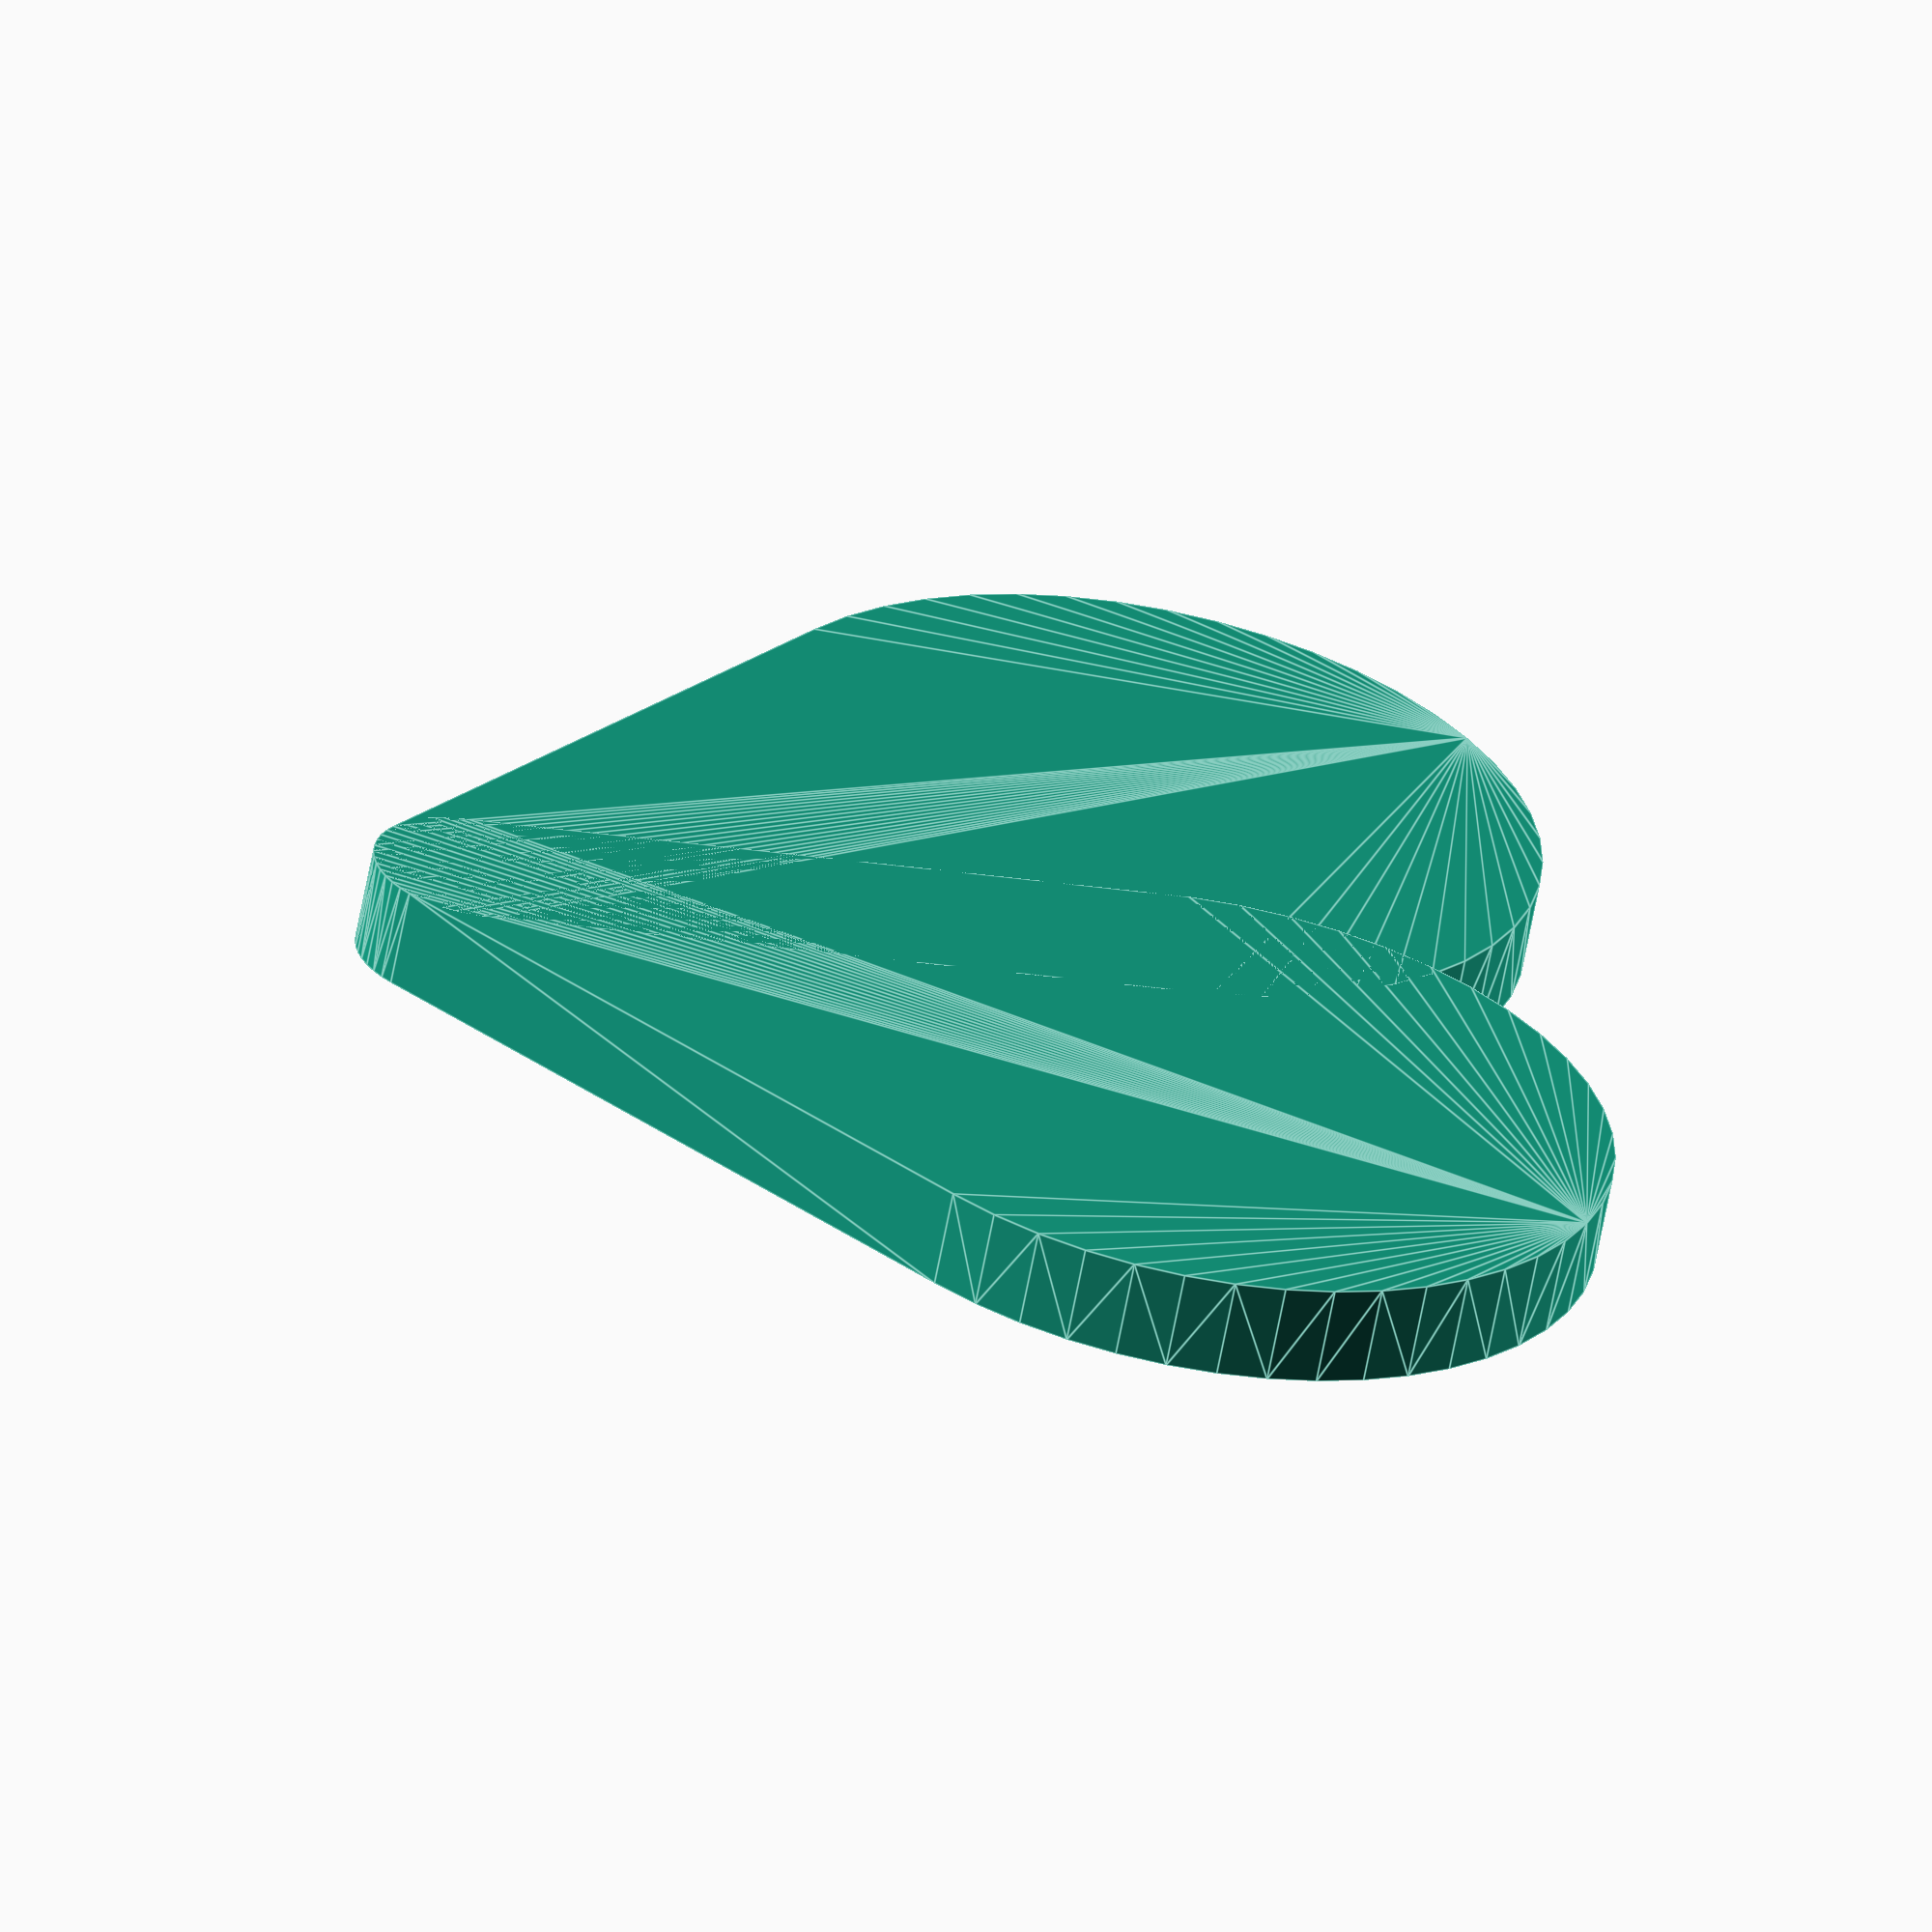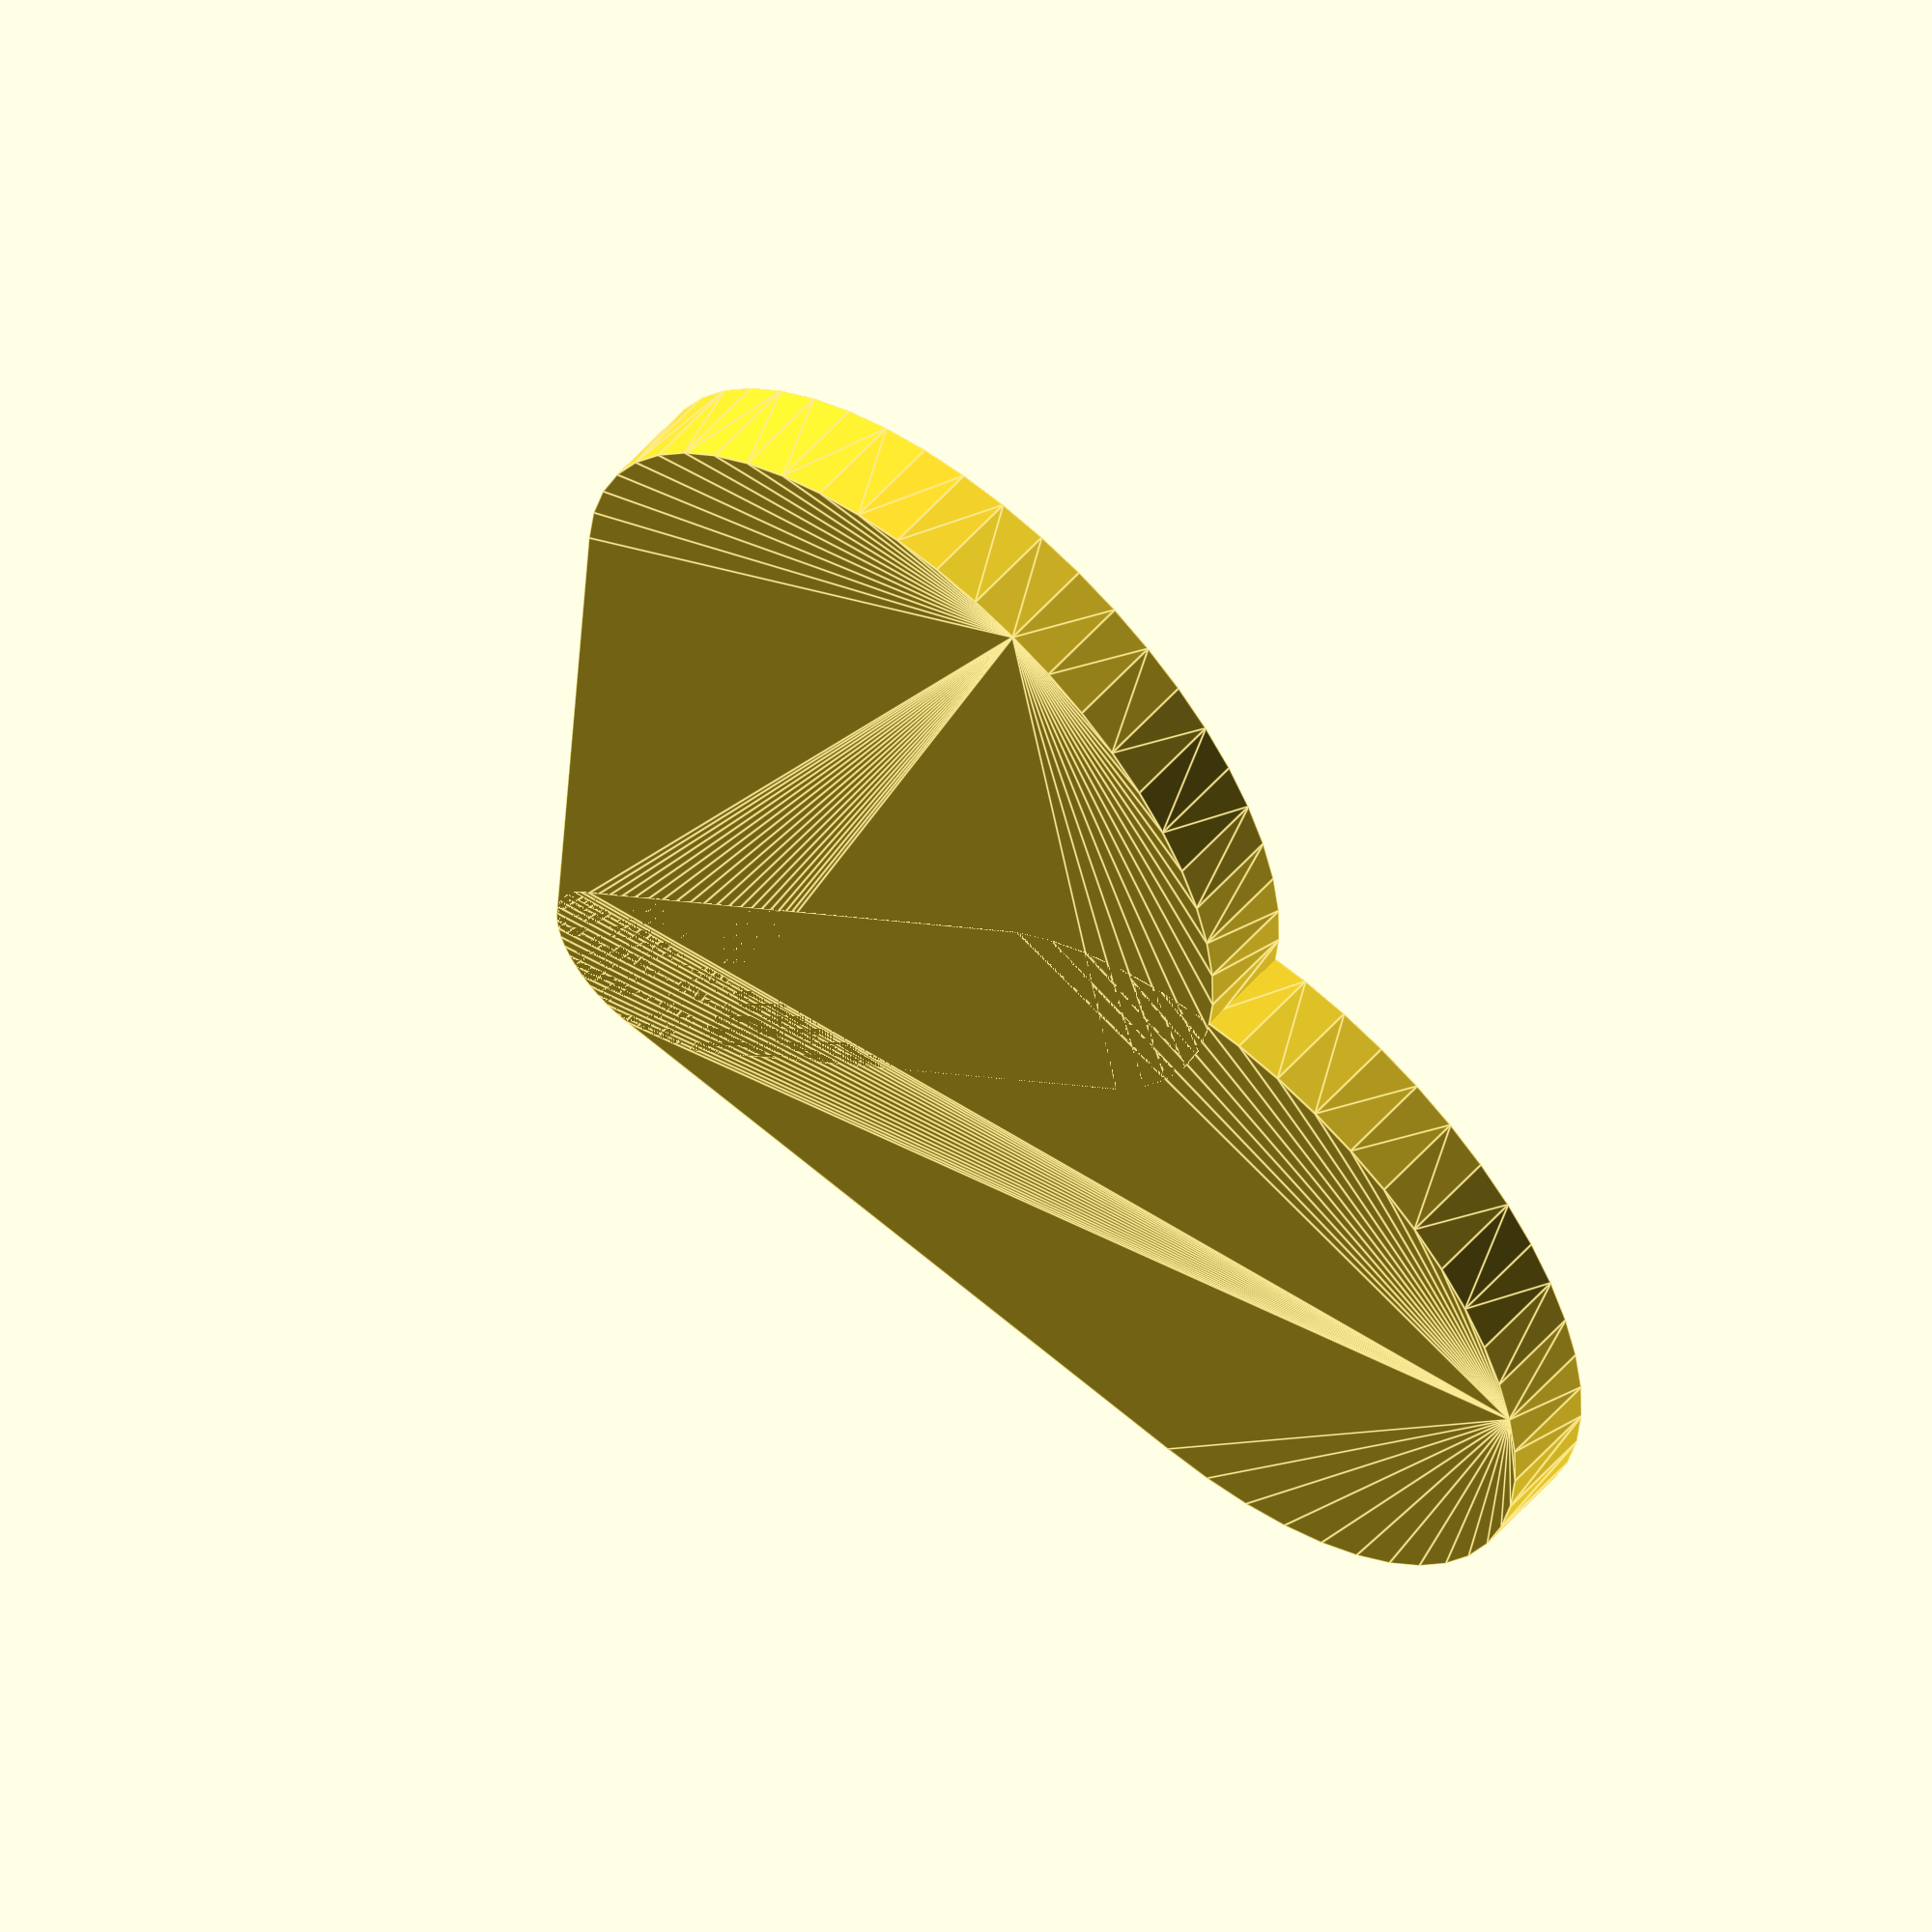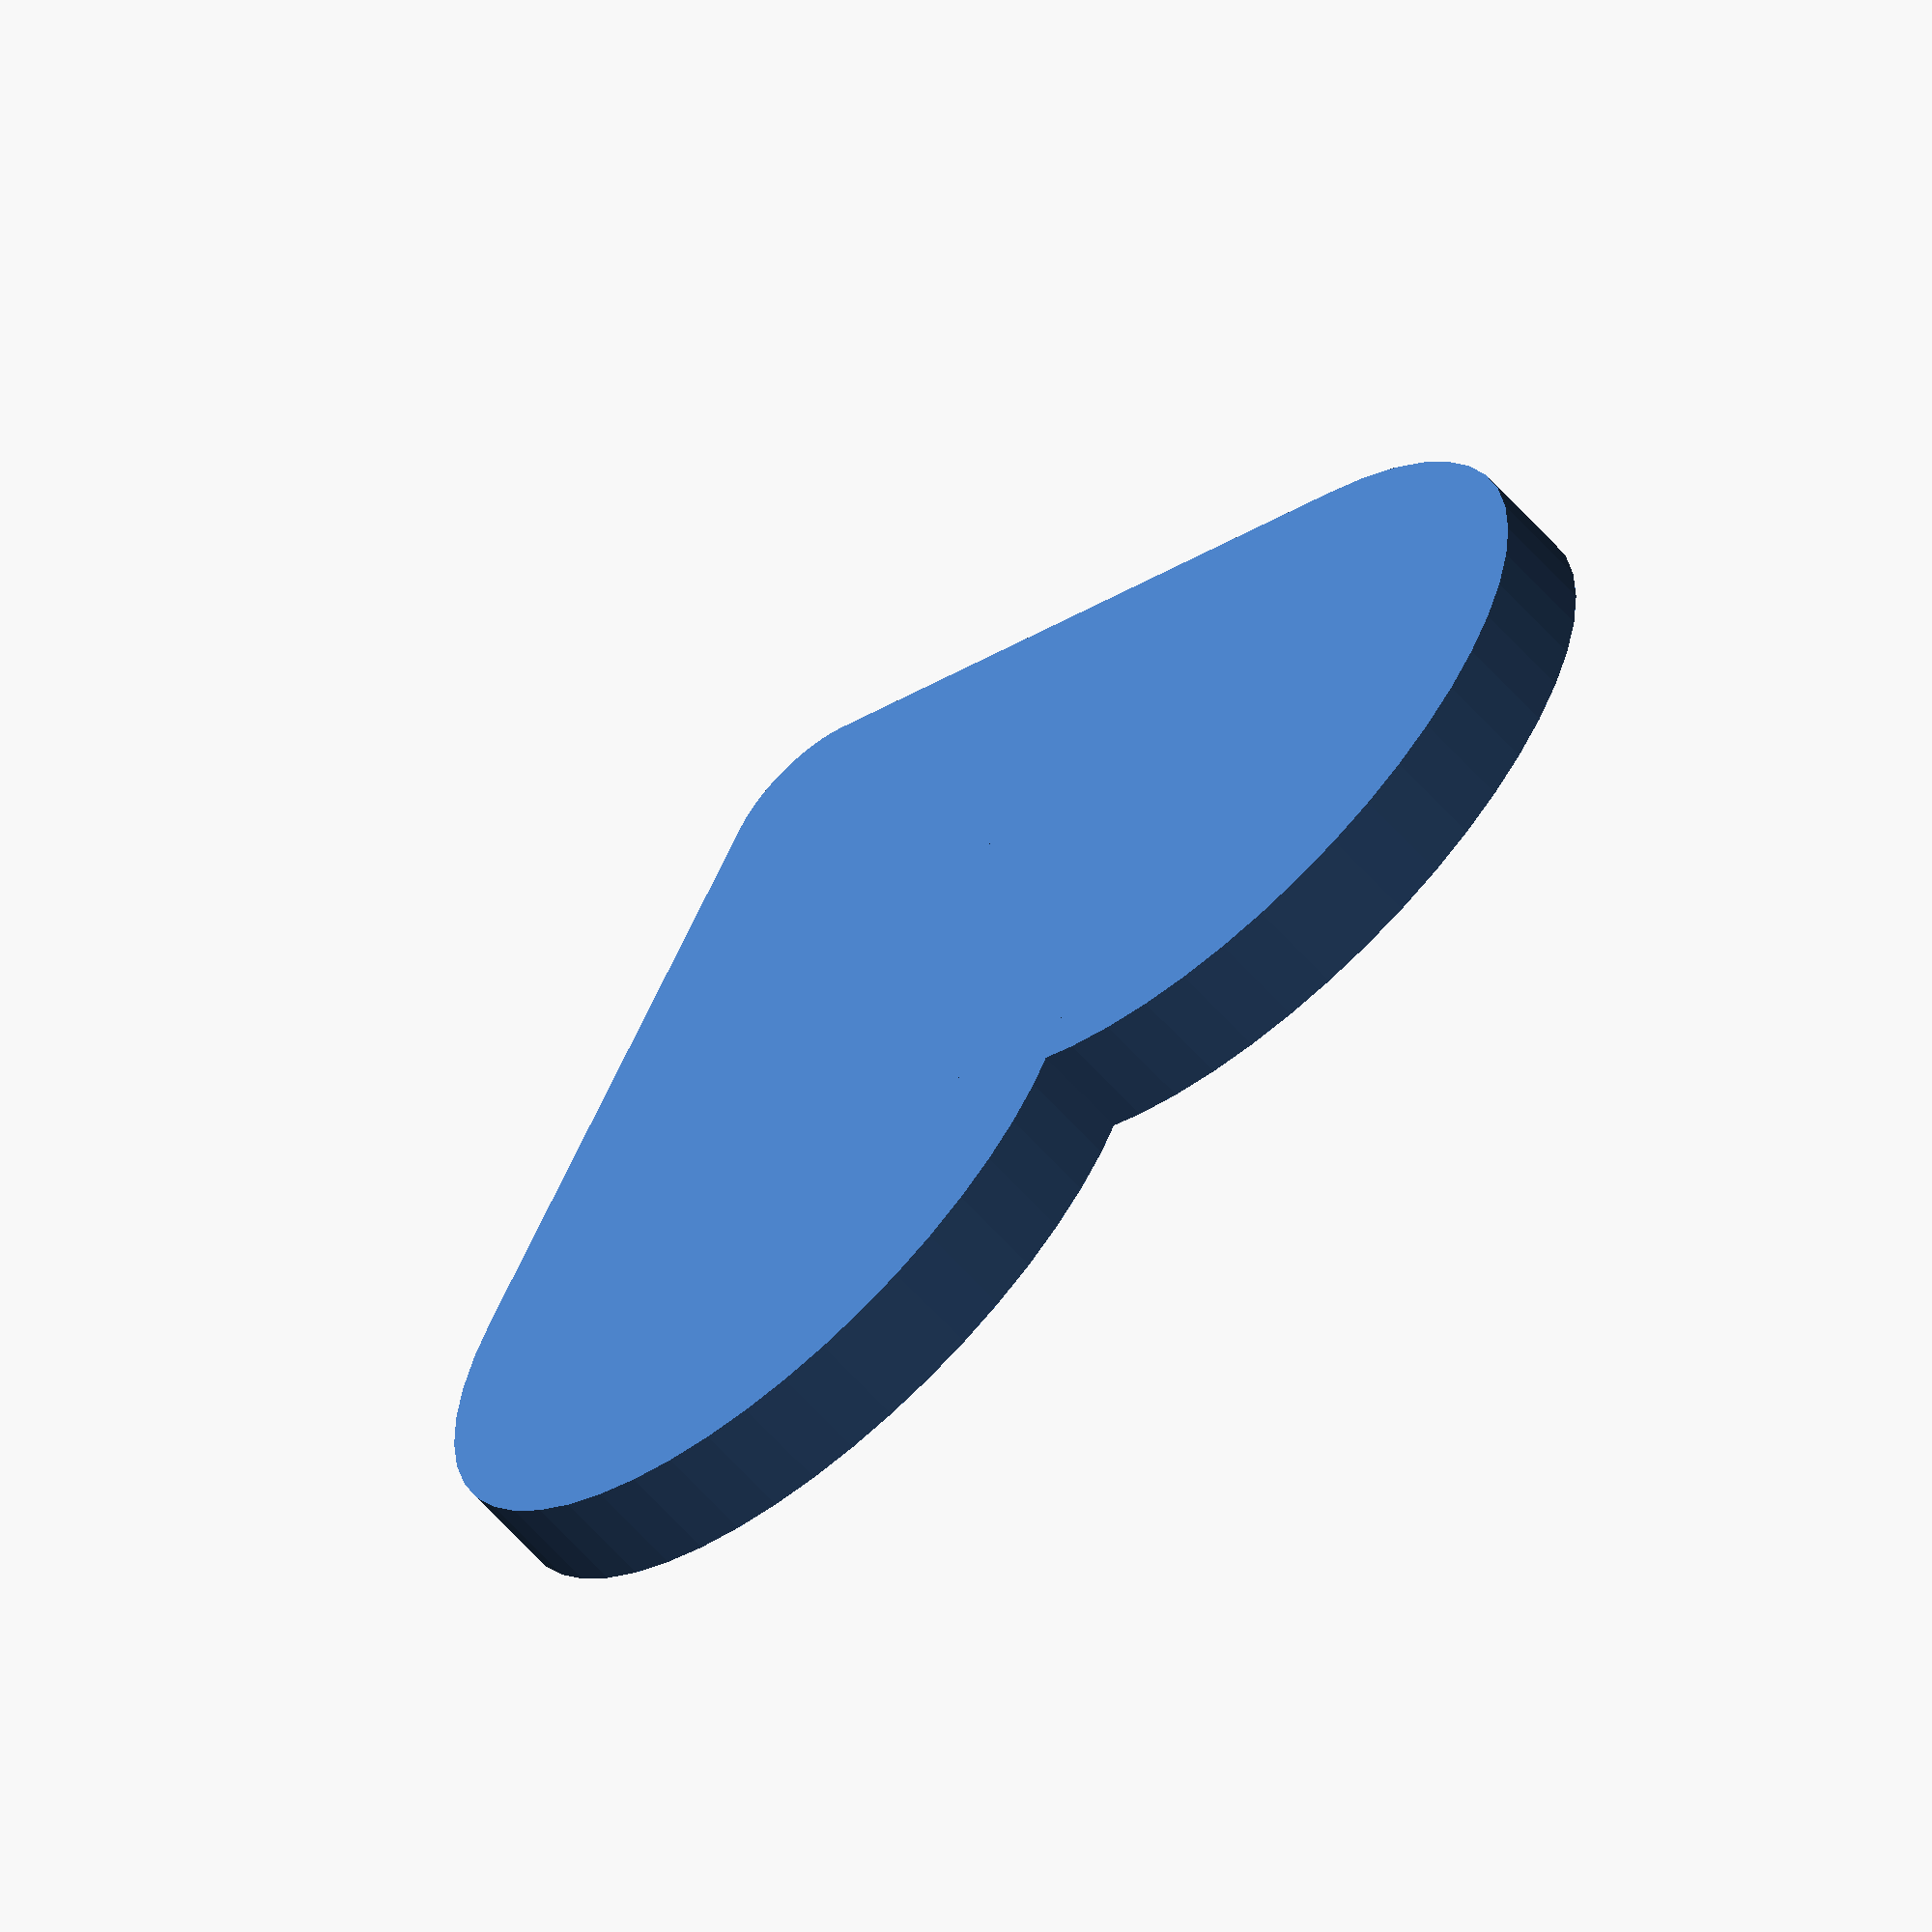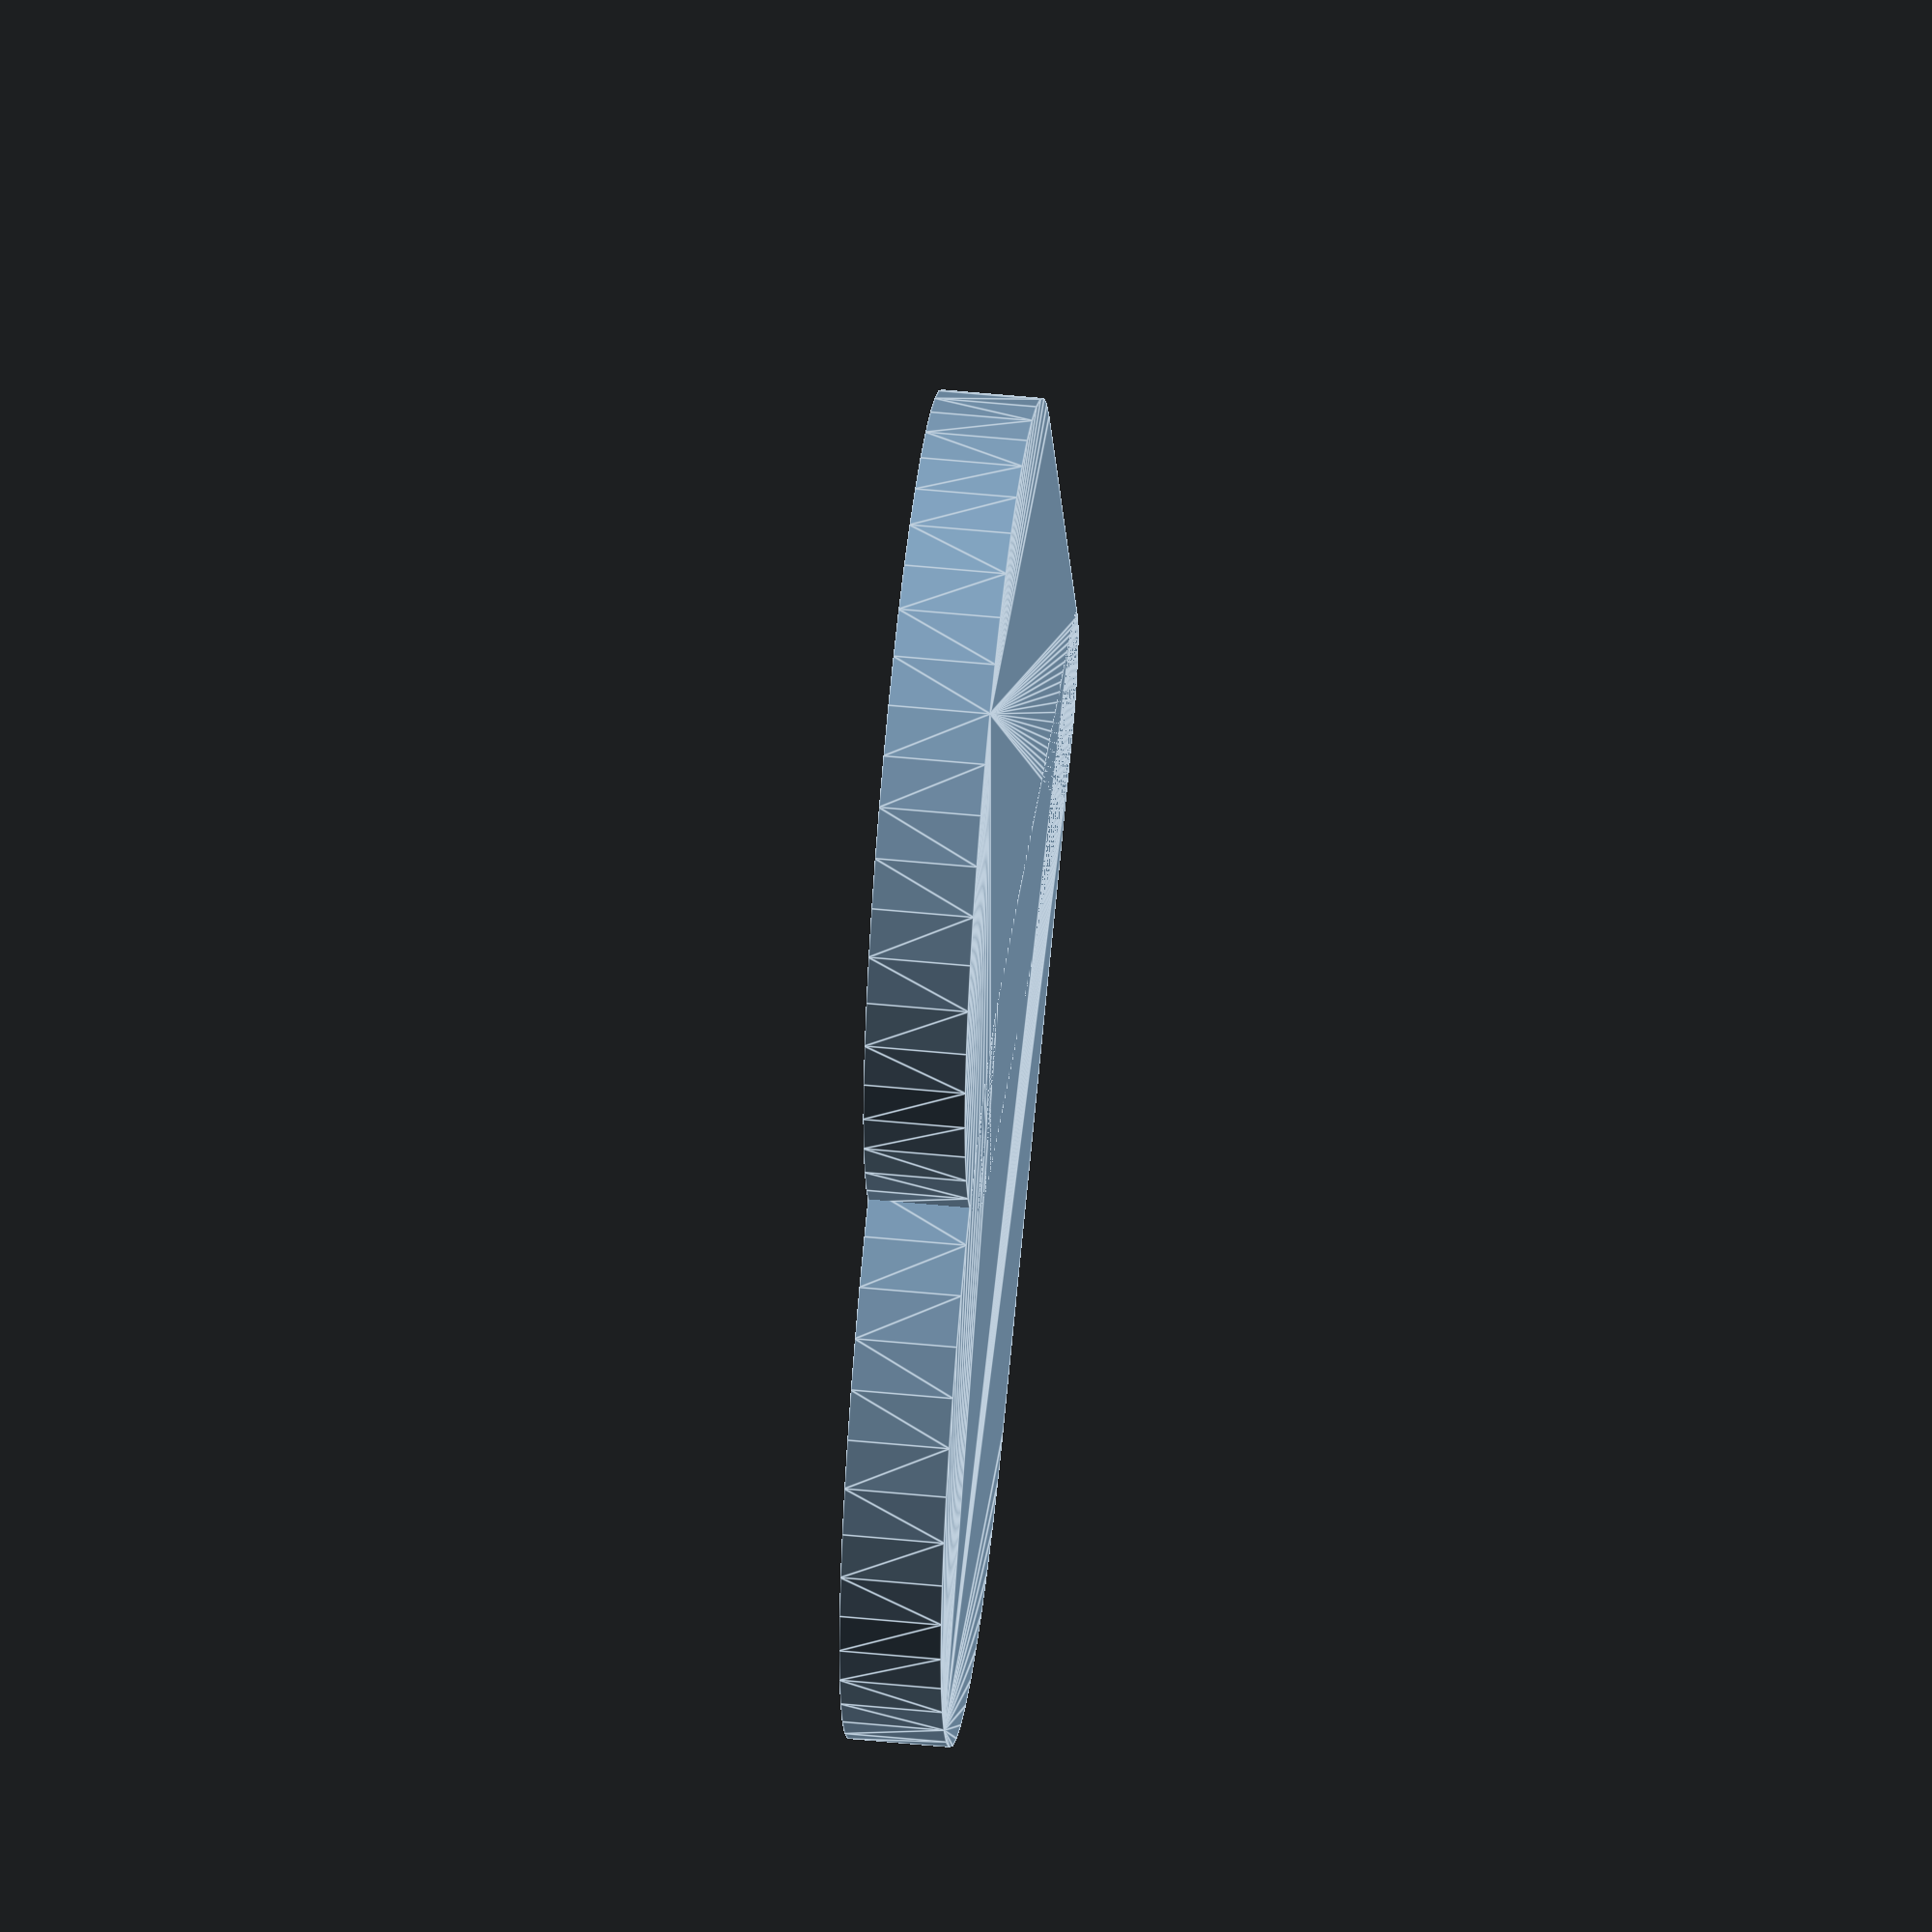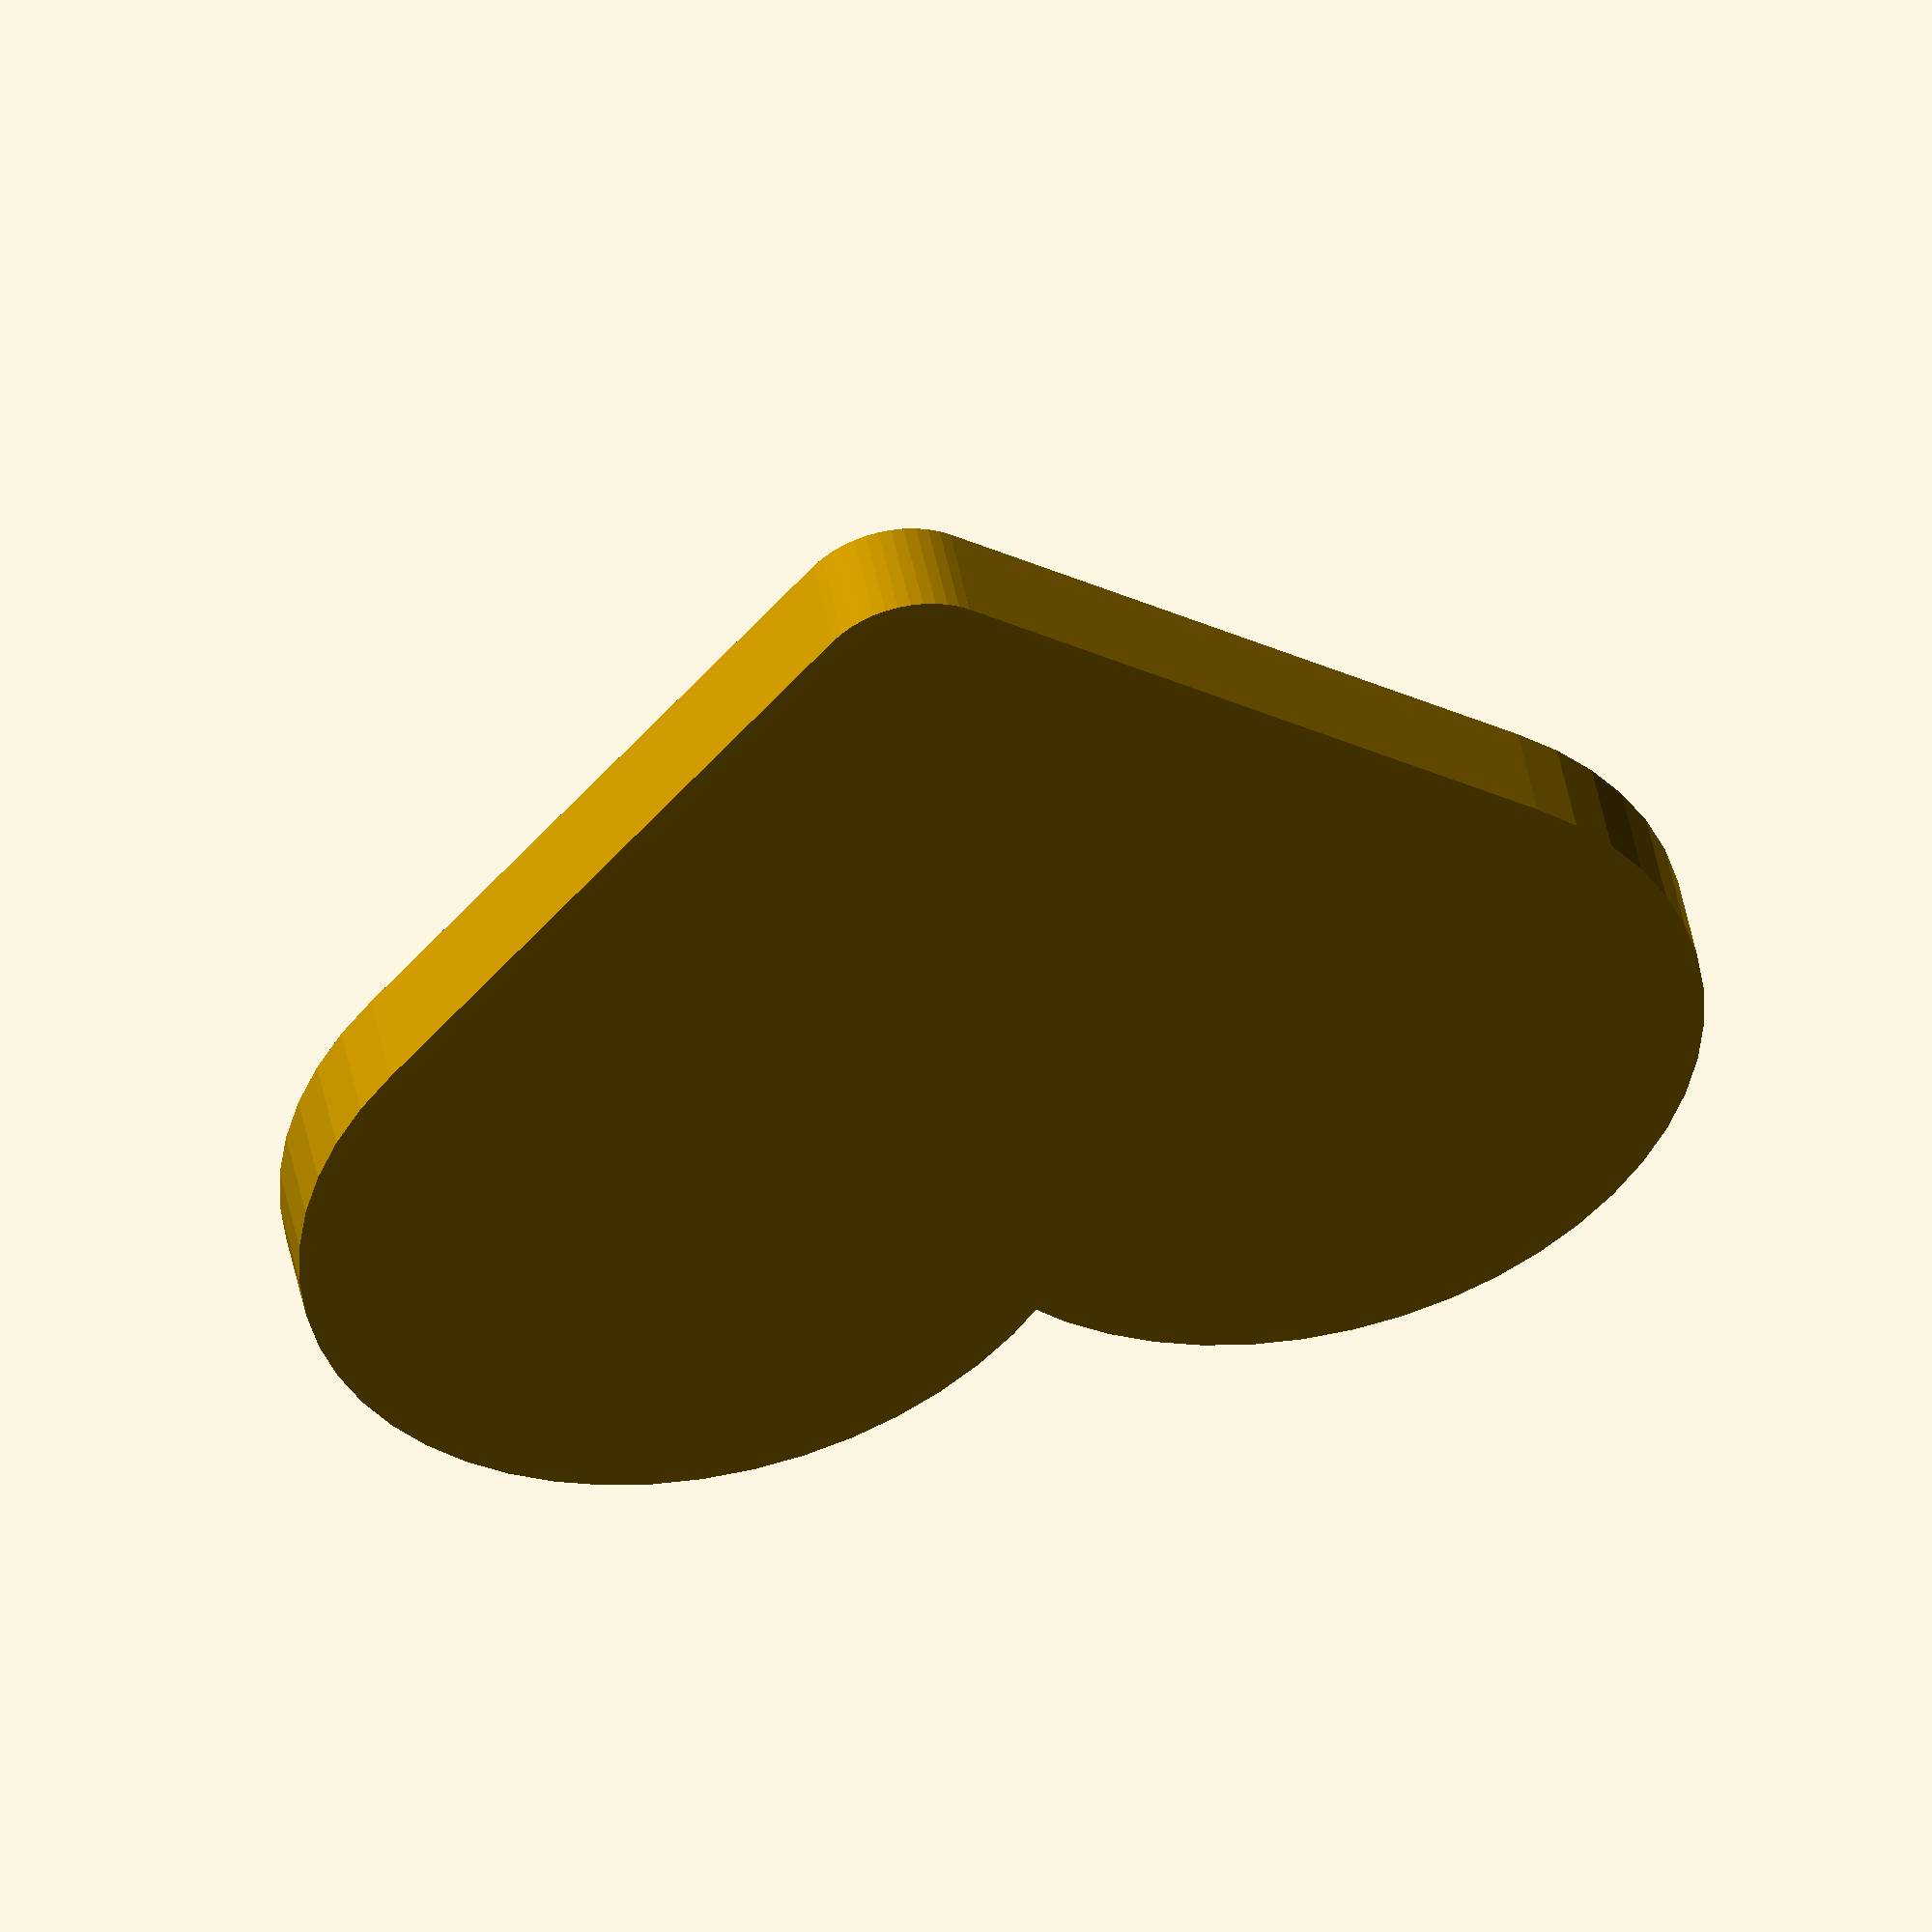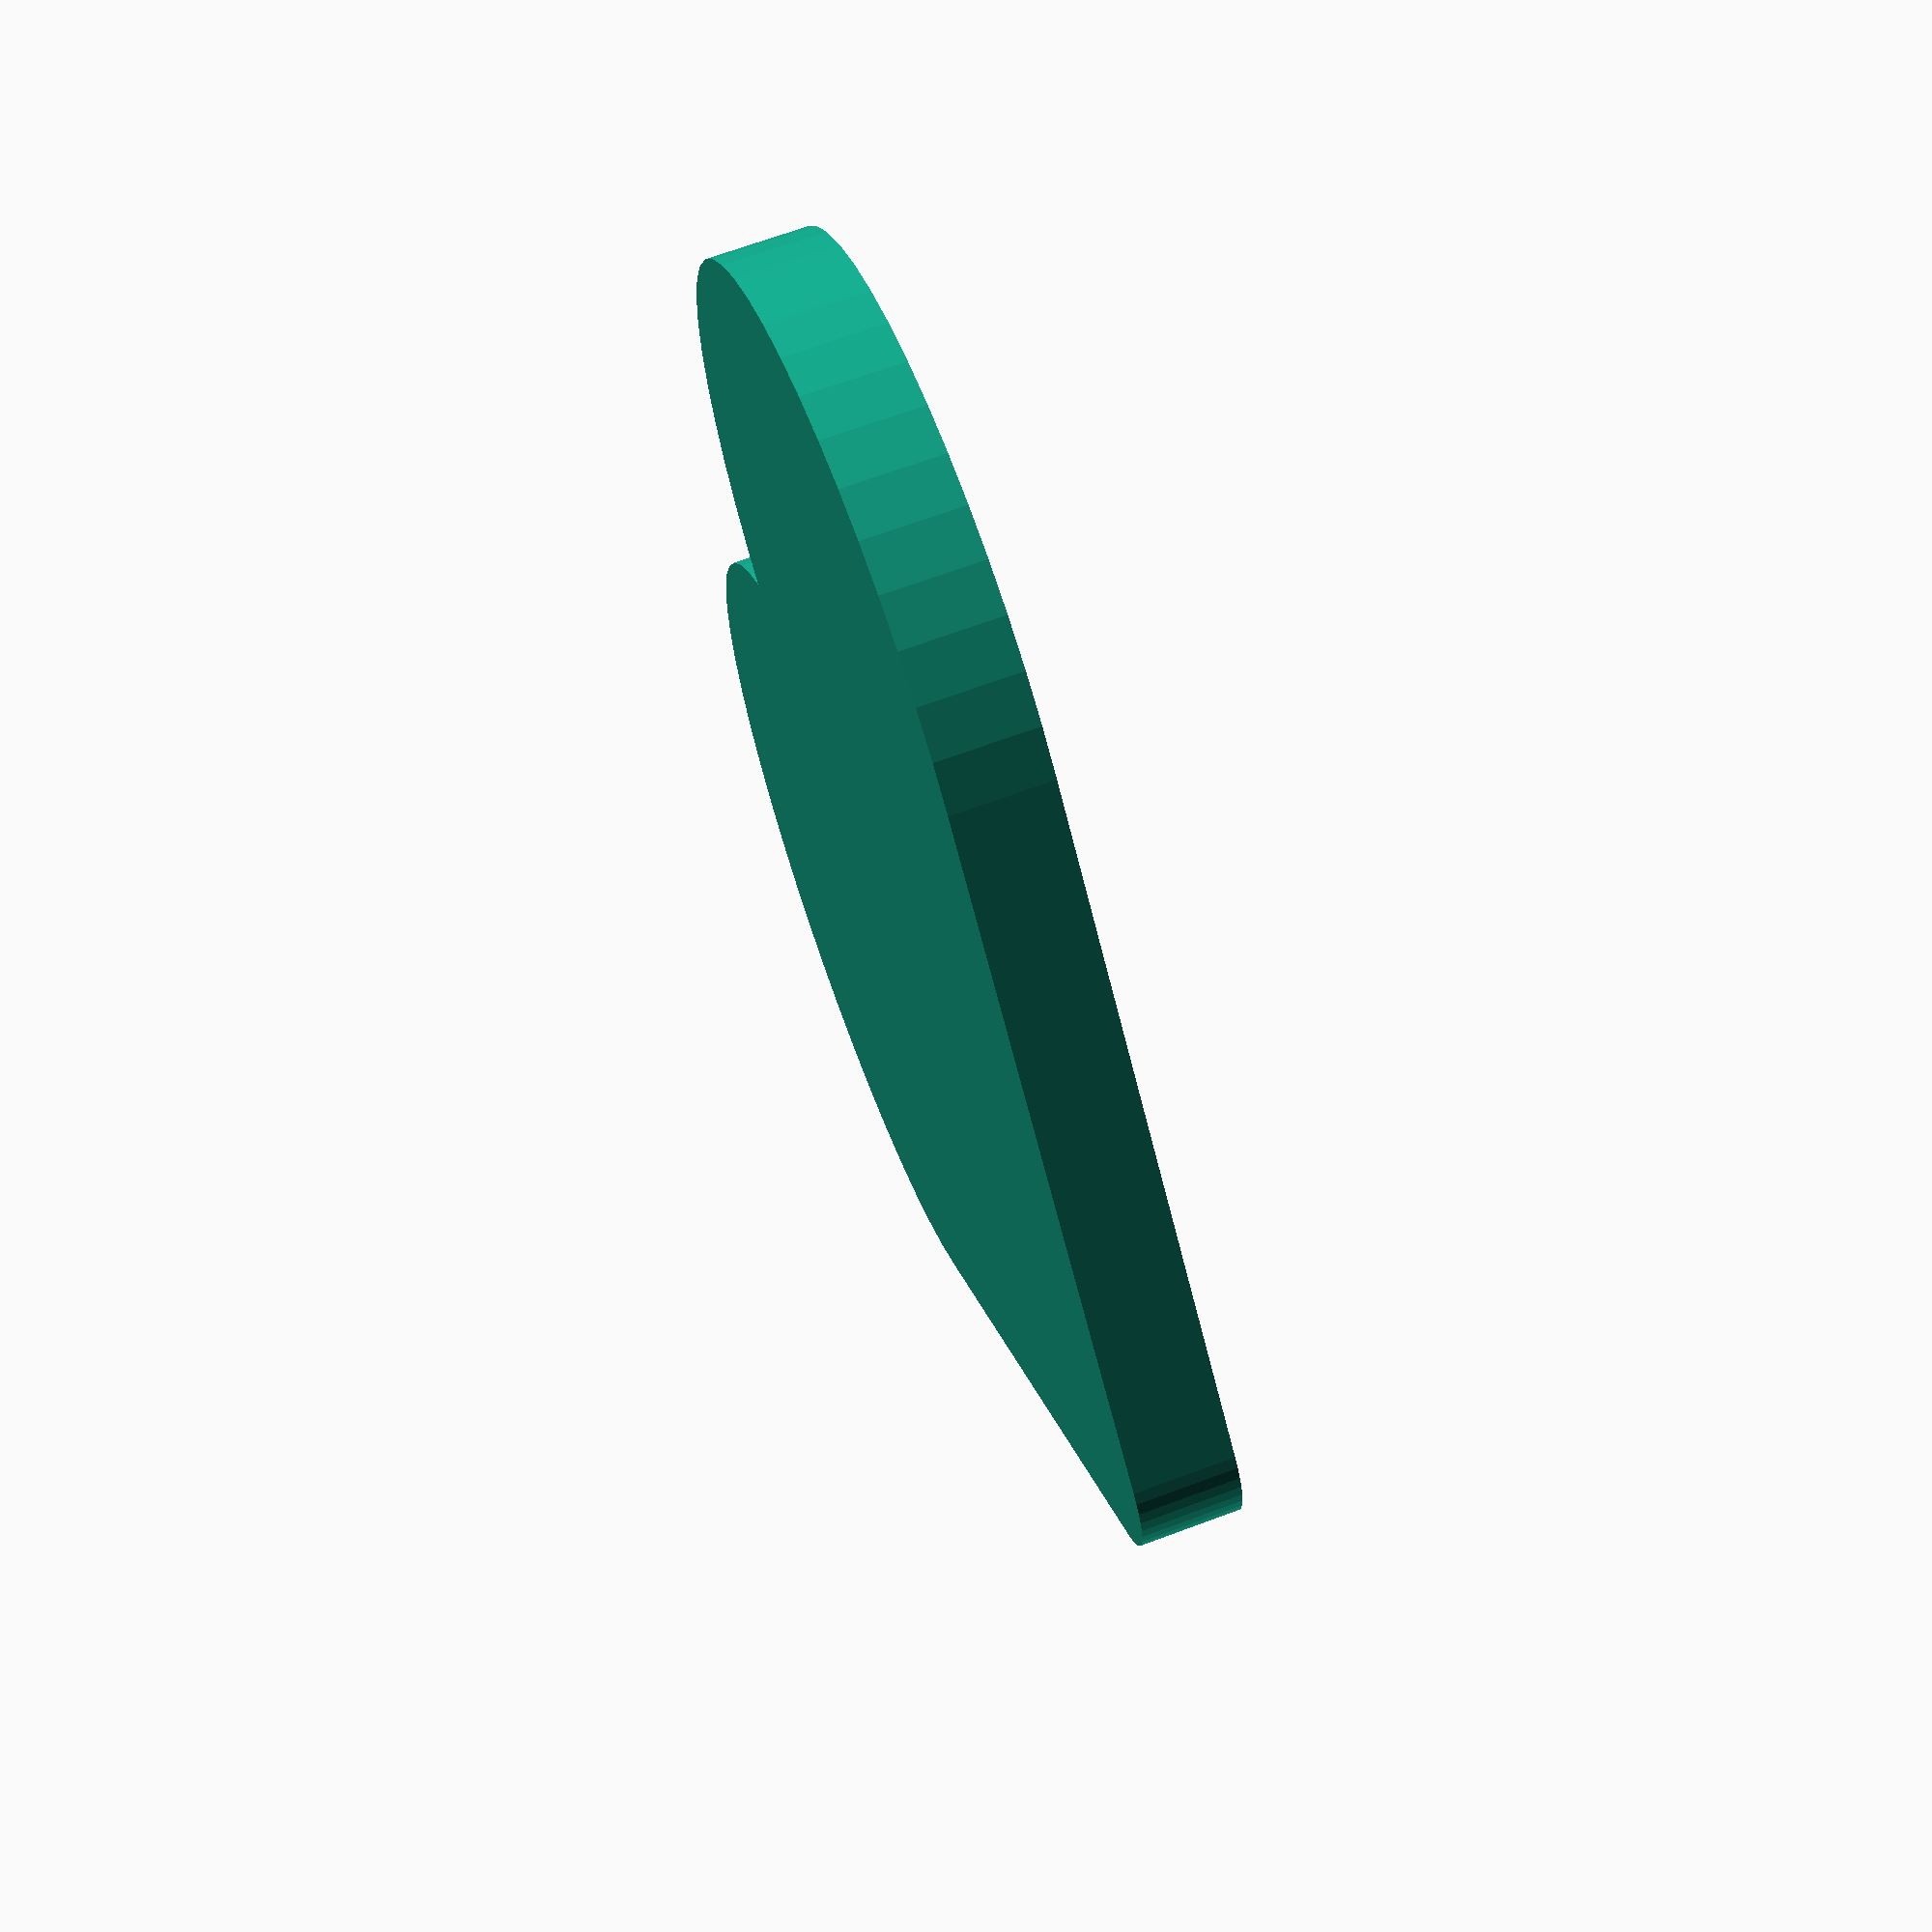
<openscad>
//Transforming Shapes - Design Time: Heart

$fn =50;

hull(){
    cylinder(h=1, r=1);
    translate([7,3,0]) cylinder(h=1, r=4);
}
mirror([0,1,0])
hull(){
    cylinder(h=1, r=1);
    translate([7,3,0]) cylinder(h=1, r=4);
}
</openscad>
<views>
elev=62.4 azim=353.1 roll=349.5 proj=o view=edges
elev=303.8 azim=319.8 roll=40.5 proj=o view=edges
elev=61.7 azim=71.4 roll=41.4 proj=o view=wireframe
elev=308.2 azim=338.4 roll=96.1 proj=o view=edges
elev=131.8 azim=262.6 roll=191.0 proj=o view=wireframe
elev=112.7 azim=180.2 roll=290.5 proj=p view=solid
</views>
